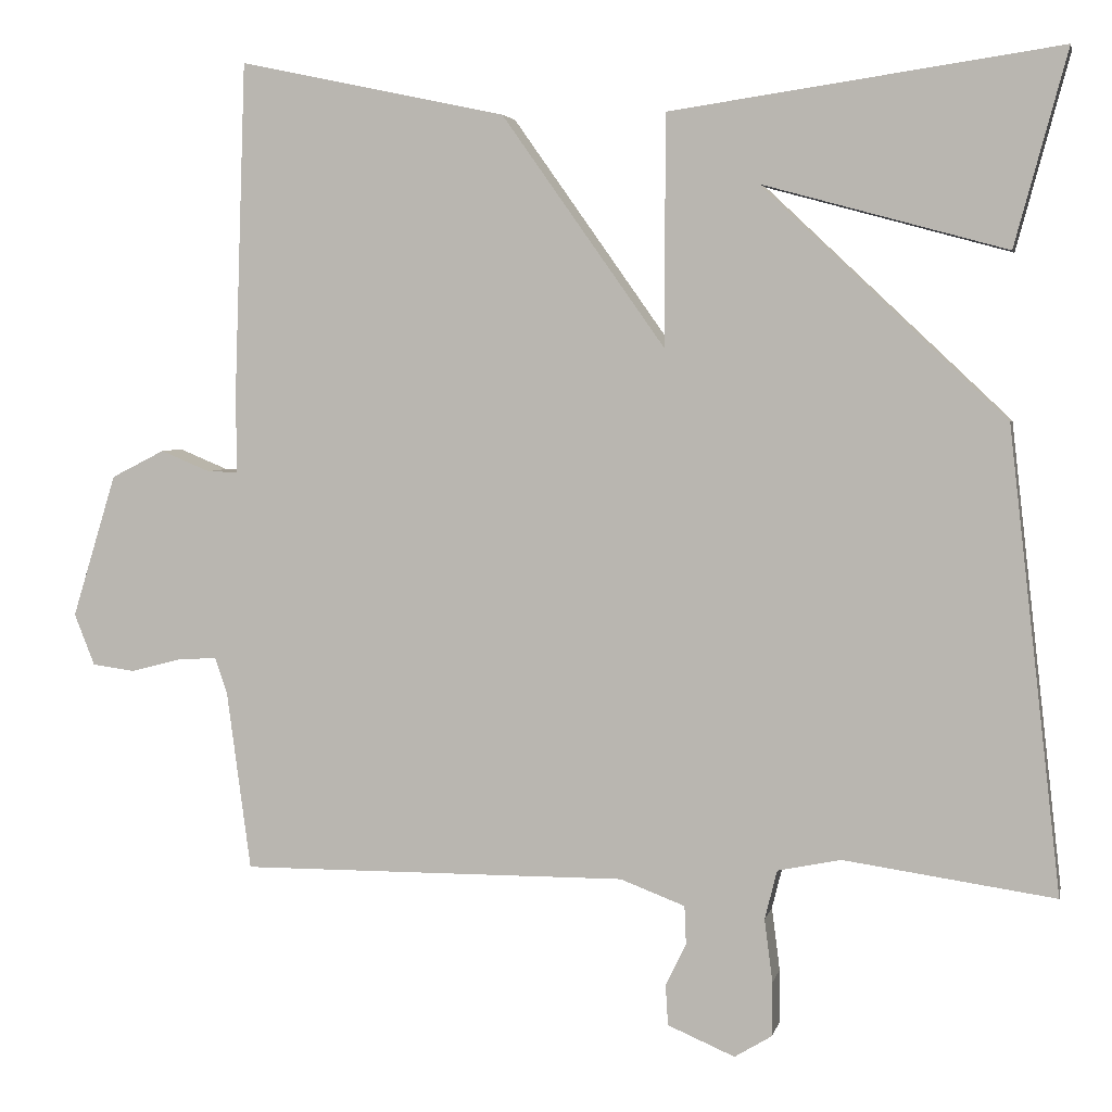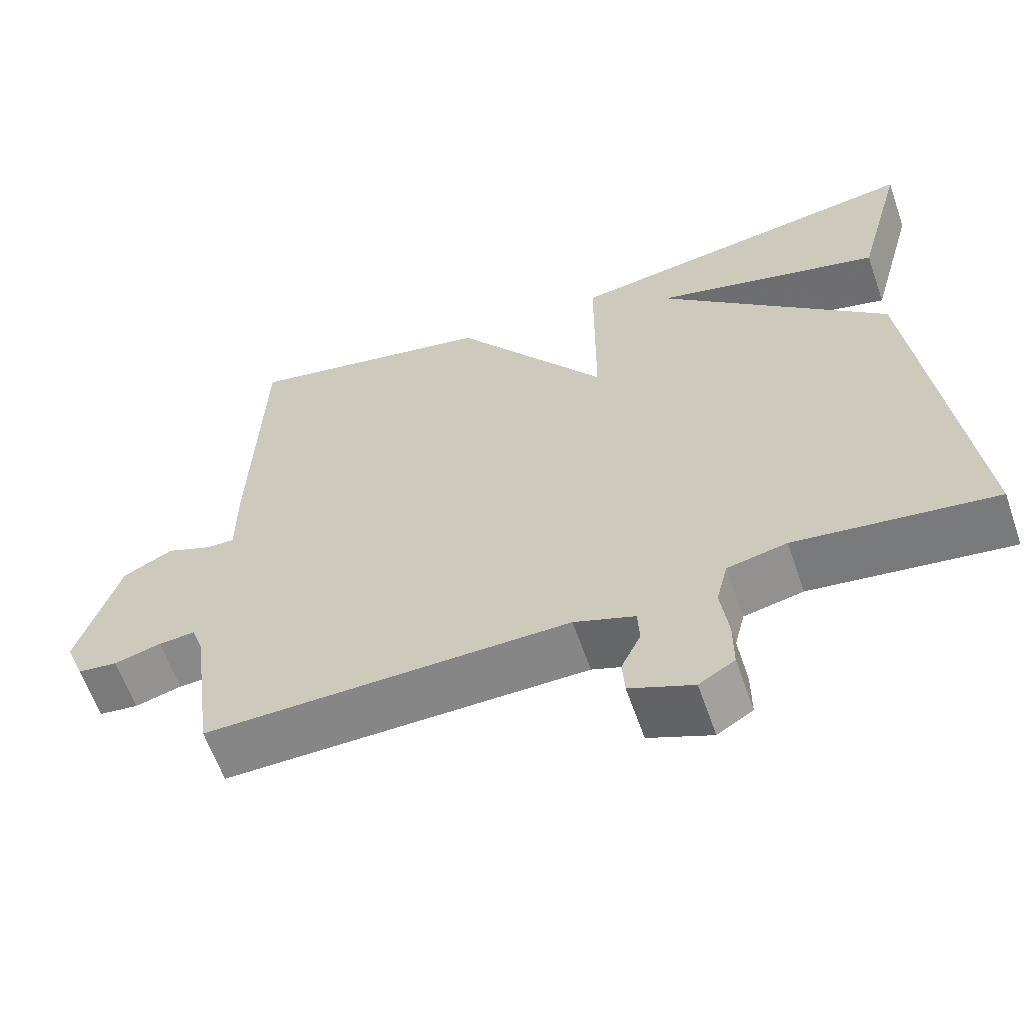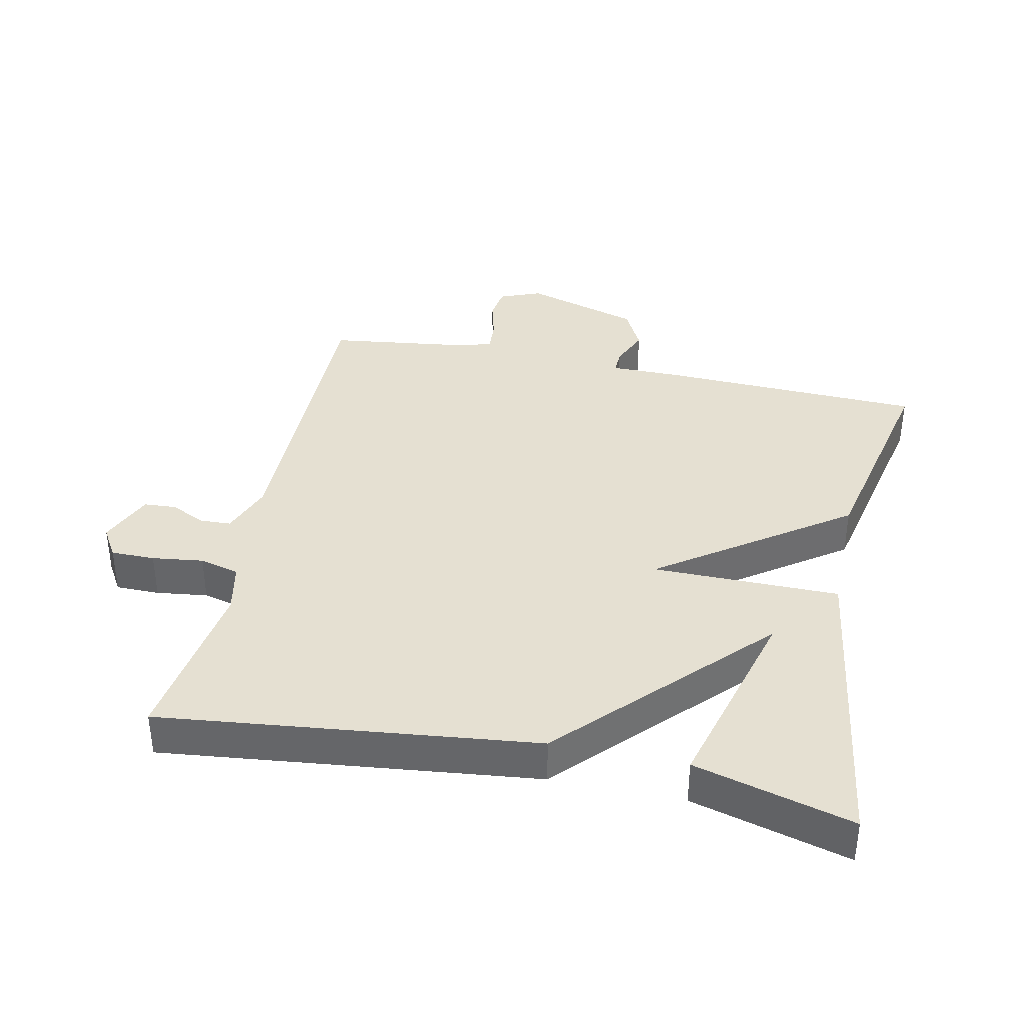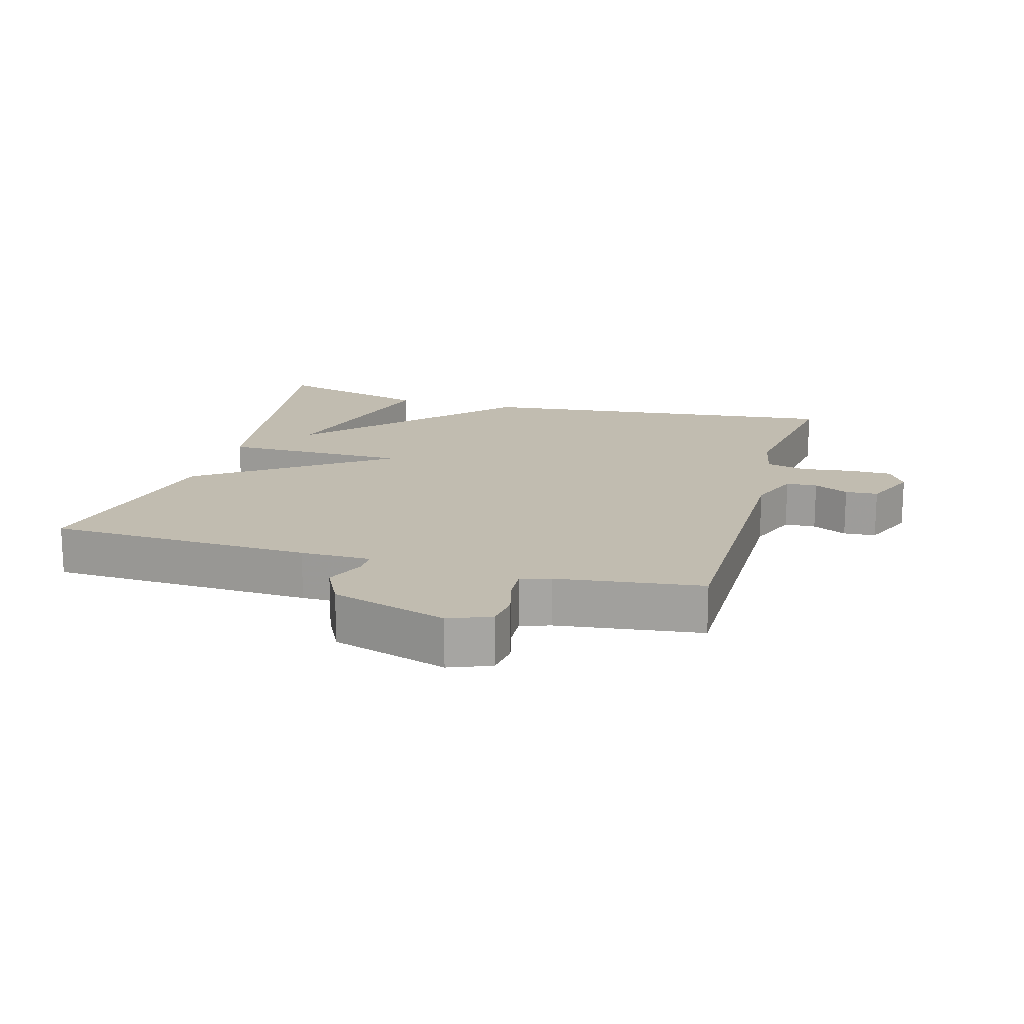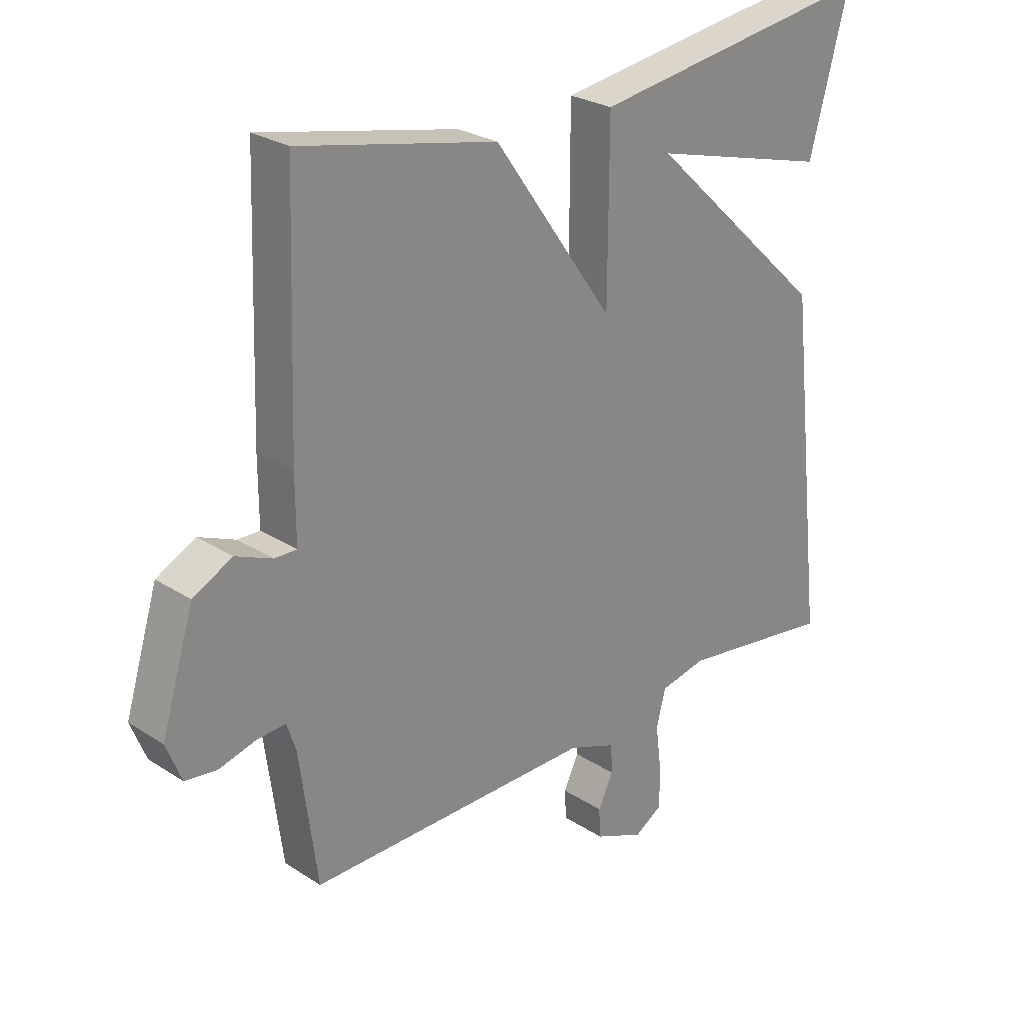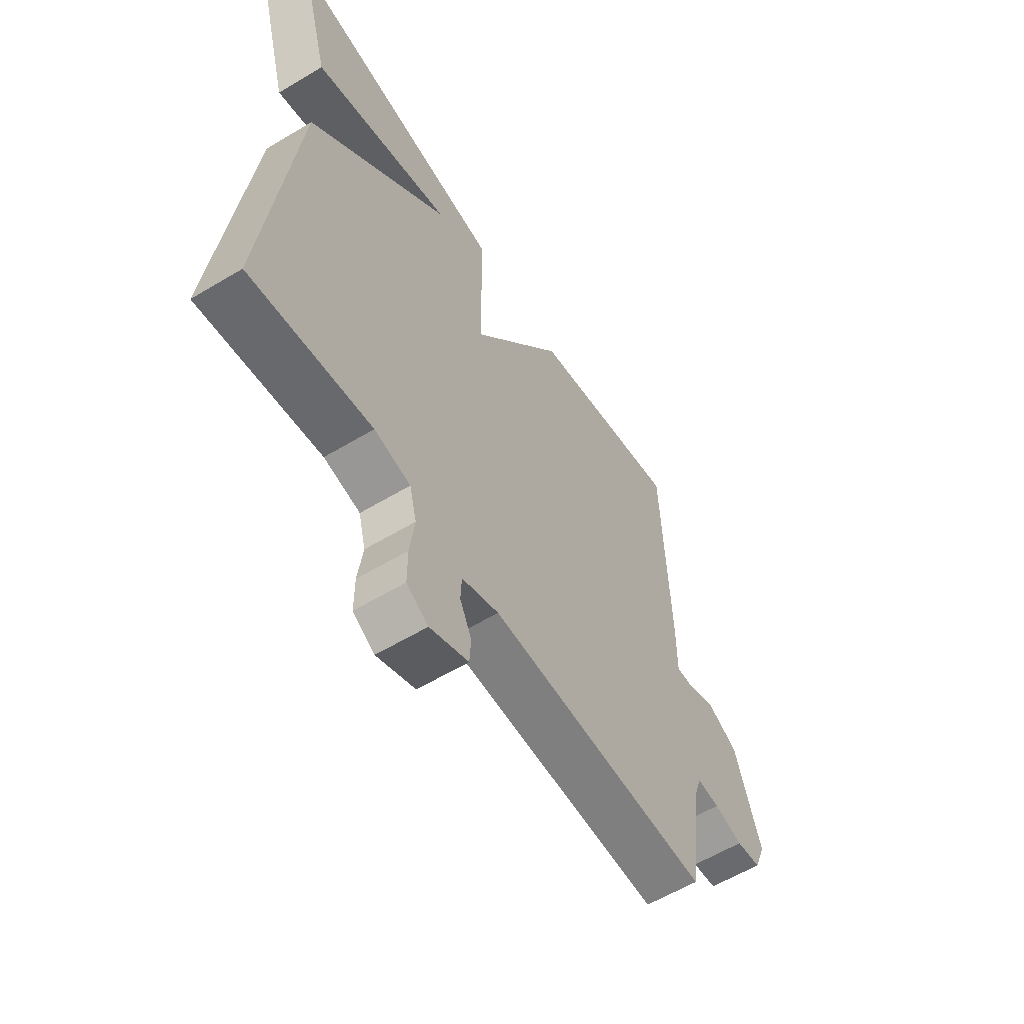
<metadata>
{"format":"obj","ext":"obj","renderer":"f3d","projection":"perspective","resolution":1024,"background":"white","views":[{"elev":4.1,"azim":-168.2,"up":"+Z"},{"elev":-61.8,"azim":-160.8,"up":"+Z"},{"elev":37.6,"azim":-78.0,"up":"+Y"},{"elev":16.6,"azim":105.9,"up":"+Y"},{"elev":26.4,"azim":135.4,"up":"+Z"},{"elev":-59.4,"azim":-58.3,"up":"+Z"}]}
</metadata>
<code>
v 0.5 0.07 -0.5
v 0.027 0.07 -0.497
v -0.052 0.07 -0.527
v -0.054 0.07 -0.574
v -0.029 0.07 -0.626
v -0.032 0.07 -0.675
v -0.114 0.07 -0.71
v -0.16 0.07 -0.682
v -0.16 0.07 -0.616
v -0.15 0.07 -0.539
v -0.165 0.07 -0.479
v -0.242 0.07 -0.463
v -0.5 0.07 -0.5
v -0.436 0.07 0.063
v -0.138 0.07 0.344
v -0.436 0.07 0.263
v -0.5 0.07 0.5
v -0.026 0.07 0.431
v -0.025 0.07 0.15
v 0.174 0.07 0.431
v 0.5 0.07 0.5
v 0.514 0.07 0.102
v 0.514 0.07 -0.004
v 0.551 0.07 -0.003
v 0.611 0.07 0.022
v 0.676 0.07 -0.011
v 0.73 0.07 -0.186
v 0.705 0.07 -0.249
v 0.653 0.07 -0.256
v 0.592 0.07 -0.24
v 0.544 0.07 -0.237
v 0.529 0.07 -0.282
v 0.5 0 -0.5
v 0.027 0 -0.497
v -0.052 0 -0.527
v -0.054 0 -0.574
v -0.029 0 -0.626
v -0.032 0 -0.675
v -0.114 0 -0.71
v -0.16 0 -0.682
v -0.16 0 -0.616
v -0.15 0 -0.539
v -0.165 0 -0.479
v -0.242 0 -0.463
v -0.5 0 -0.5
v -0.436 0 0.063
v -0.138 0 0.344
v -0.436 0 0.263
v -0.5 0 0.5
v -0.026 0 0.431
v -0.025 0 0.15
v 0.174 0 0.431
v 0.5 0 0.5
v 0.514 0 0.102
v 0.514 0 -0.004
v 0.551 0 -0.003
v 0.611 0 0.022
v 0.676 0 -0.011
v 0.73 0 -0.186
v 0.705 0 -0.249
v 0.653 0 -0.256
v 0.592 0 -0.24
v 0.544 0 -0.237
v 0.529 0 -0.282
f 28 29 30
f 27 28 30
f 26 27 30
f 25 26 30
f 24 25 30
f 23 24 30 31
f 21 22 23
f 20 21 23
f 19 20 23
f 19 23 31 32
f 15 16 17 18
f 15 18 19
f 14 15 19
f 13 14 19
f 12 13 19
f 32 1 2
f 19 32 2
f 12 19 2
f 11 12 2
f 8 9 10
f 7 8 10
f 6 7 10
f 5 6 10
f 4 5 10
f 3 4 10 11
f 2 3 11
f 62 61 60
f 62 60 59
f 62 59 58
f 62 58 57
f 62 57 56
f 63 62 56 55
f 55 54 53
f 55 53 52
f 55 52 51
f 64 63 55 51
f 50 49 48 47
f 51 50 47
f 51 47 46
f 51 46 45
f 51 45 44
f 34 33 64
f 34 64 51
f 34 51 44
f 34 44 43
f 42 41 40
f 42 40 39
f 42 39 38
f 42 38 37
f 42 37 36
f 43 42 36 35
f 43 35 34
f 1 33 34 2
f 2 34 35 3
f 3 35 36 4
f 4 36 37 5
f 5 37 38 6
f 6 38 39 7
f 7 39 40 8
f 8 40 41 9
f 9 41 42 10
f 10 42 43 11
f 11 43 44 12
f 12 44 45 13
f 13 45 46 14
f 14 46 47 15
f 15 47 48 16
f 16 48 49 17
f 17 49 50 18
f 18 50 51 19
f 19 51 52 20
f 20 52 53 21
f 21 53 54 22
f 22 54 55 23
f 23 55 56 24
f 24 56 57 25
f 25 57 58 26
f 26 58 59 27
f 27 59 60 28
f 28 60 61 29
f 29 61 62 30
f 30 62 63 31
f 31 63 64 32
f 32 64 33 1

</code>
